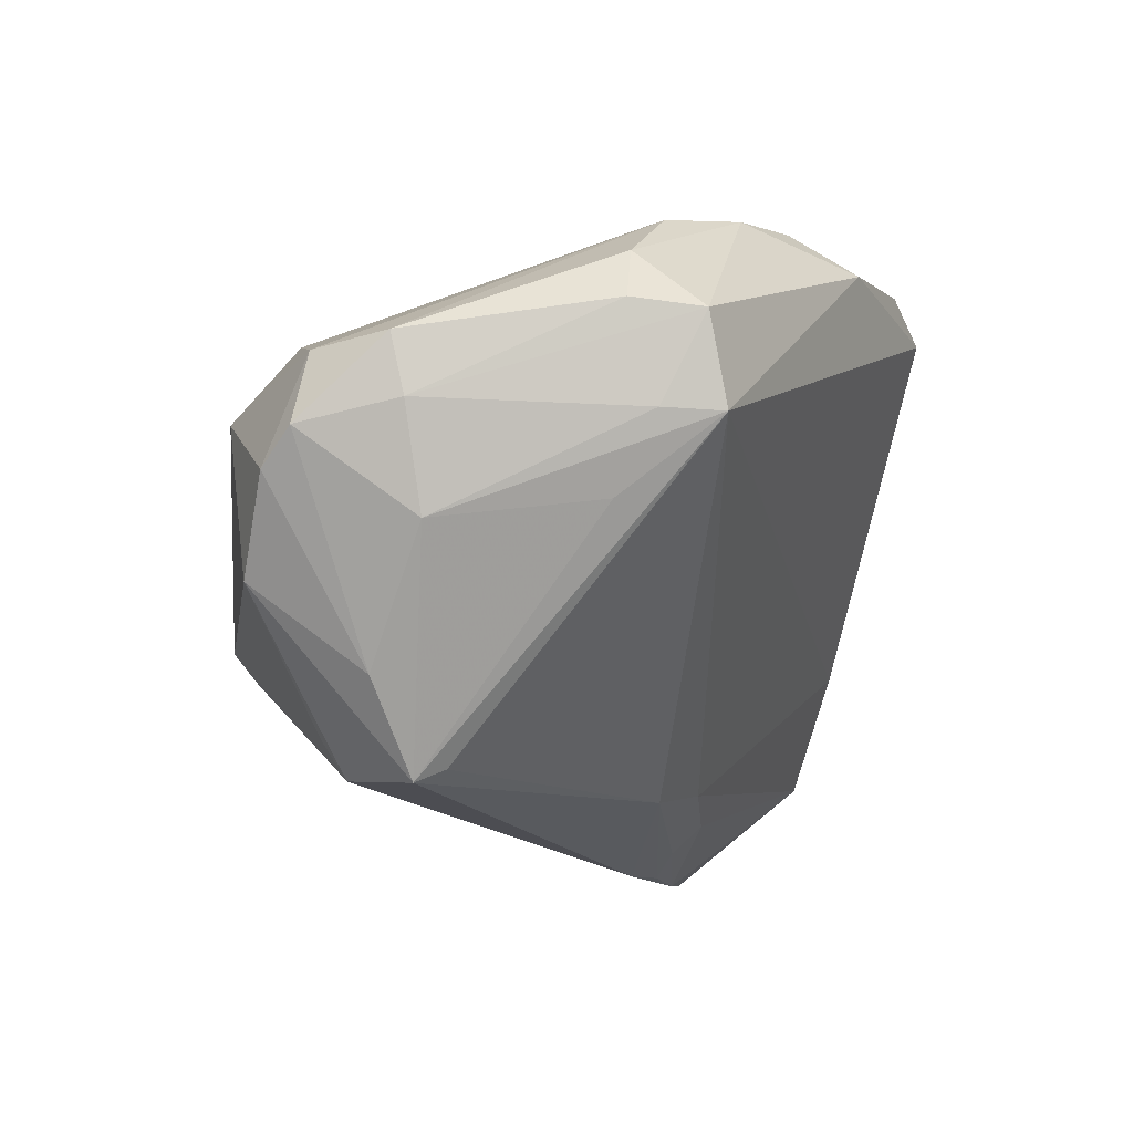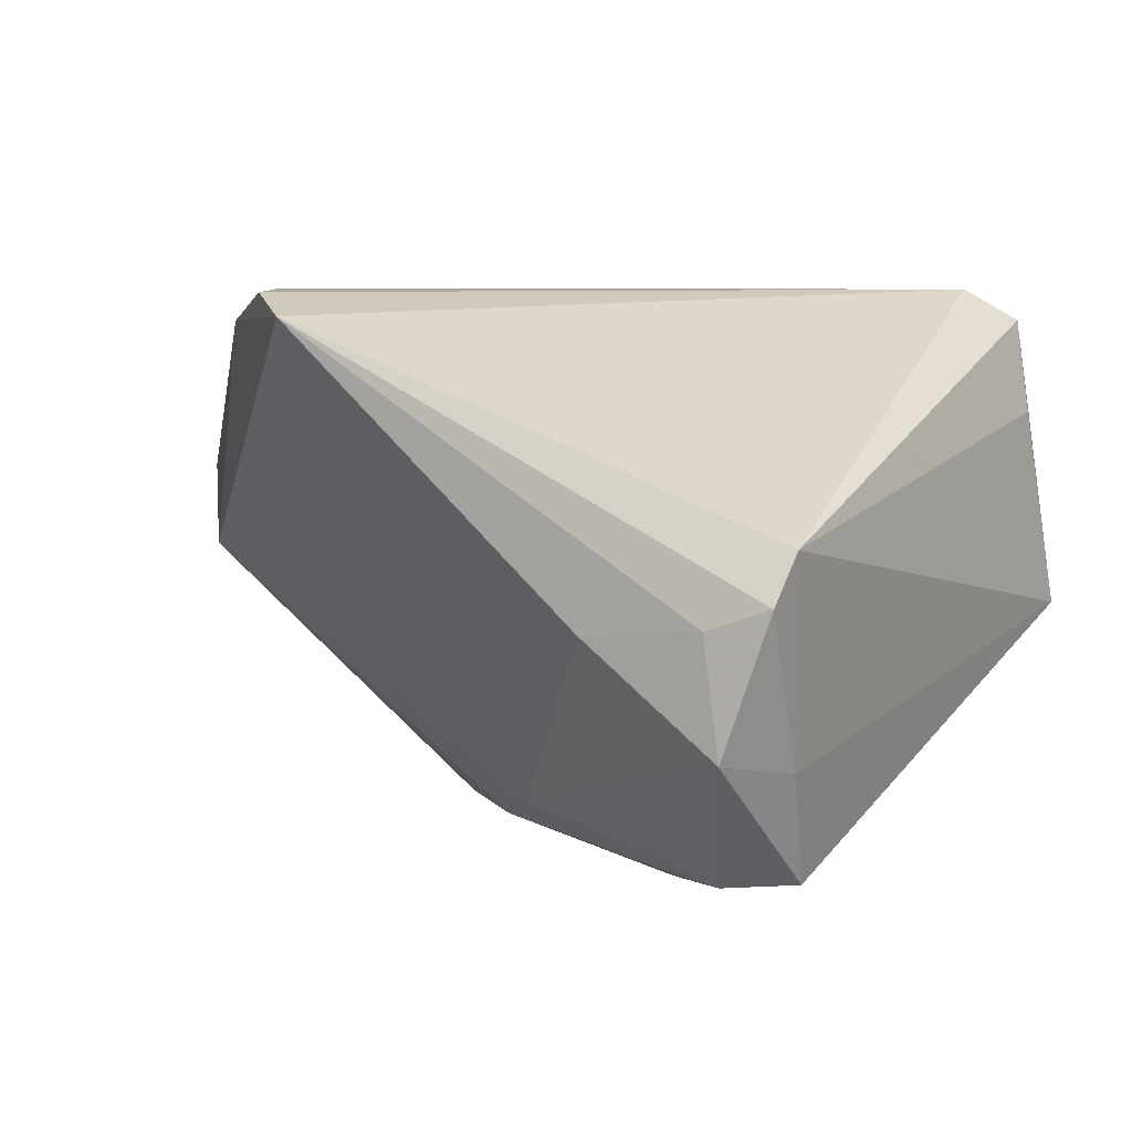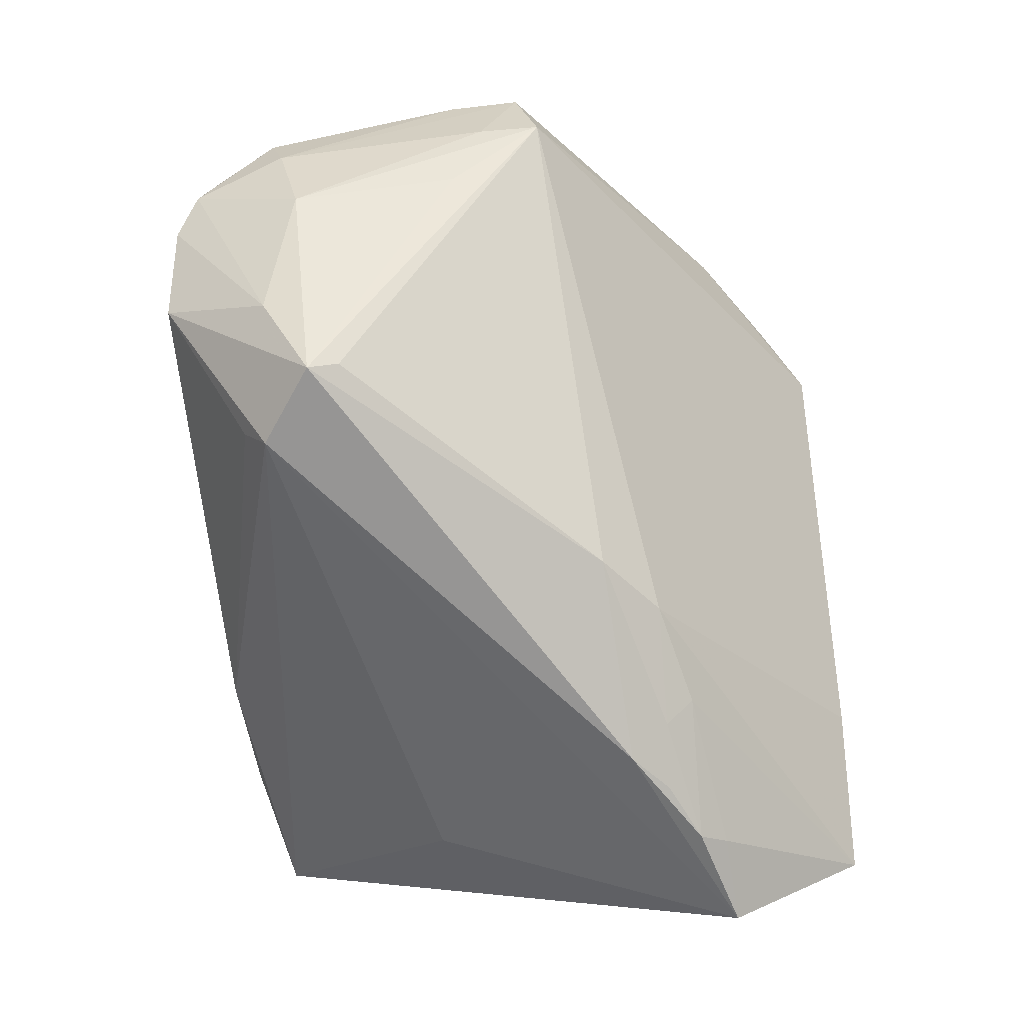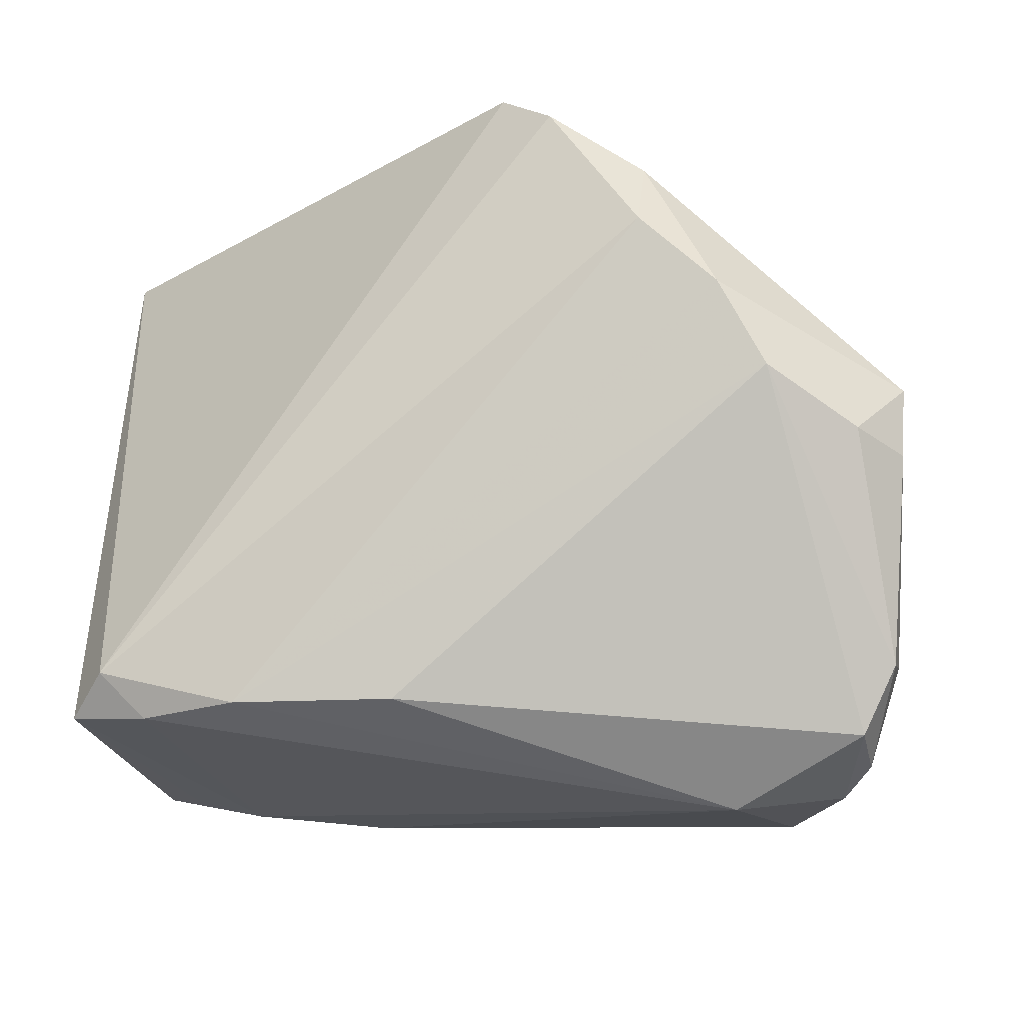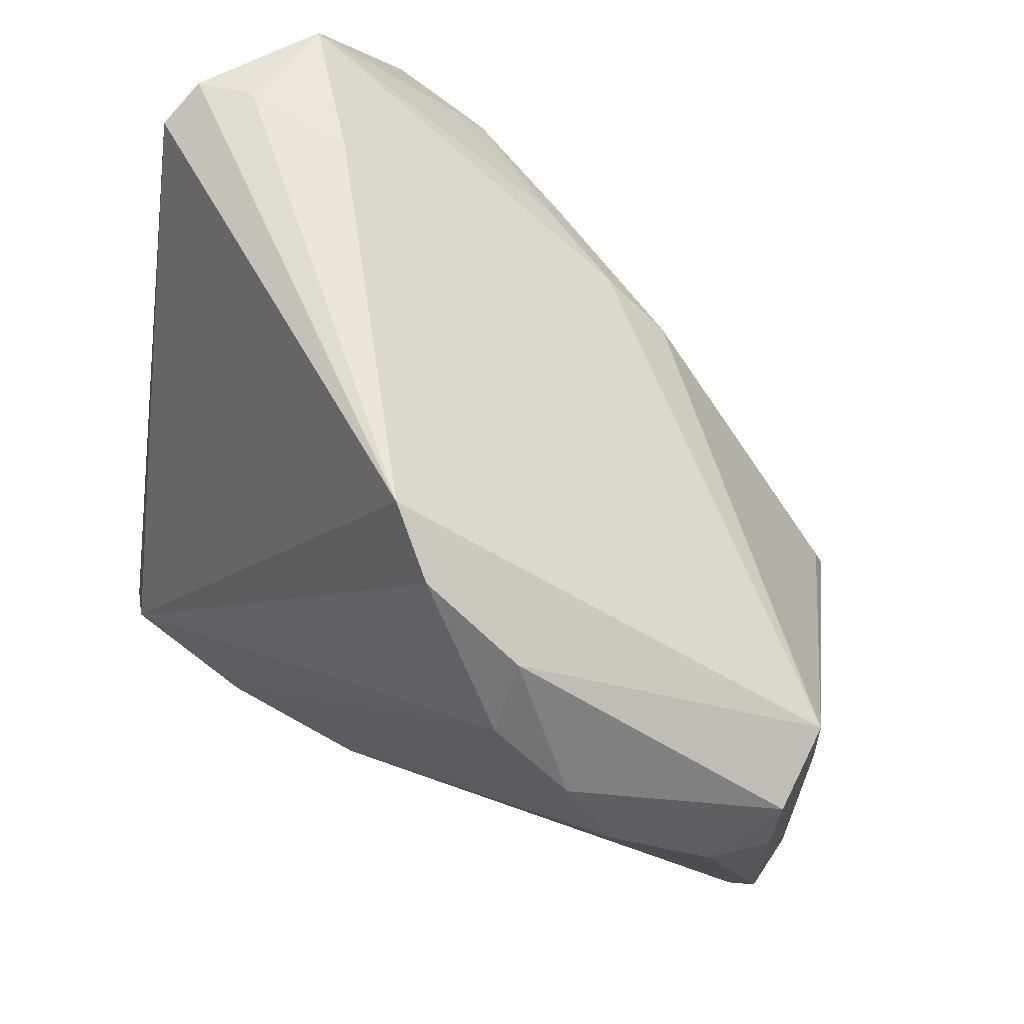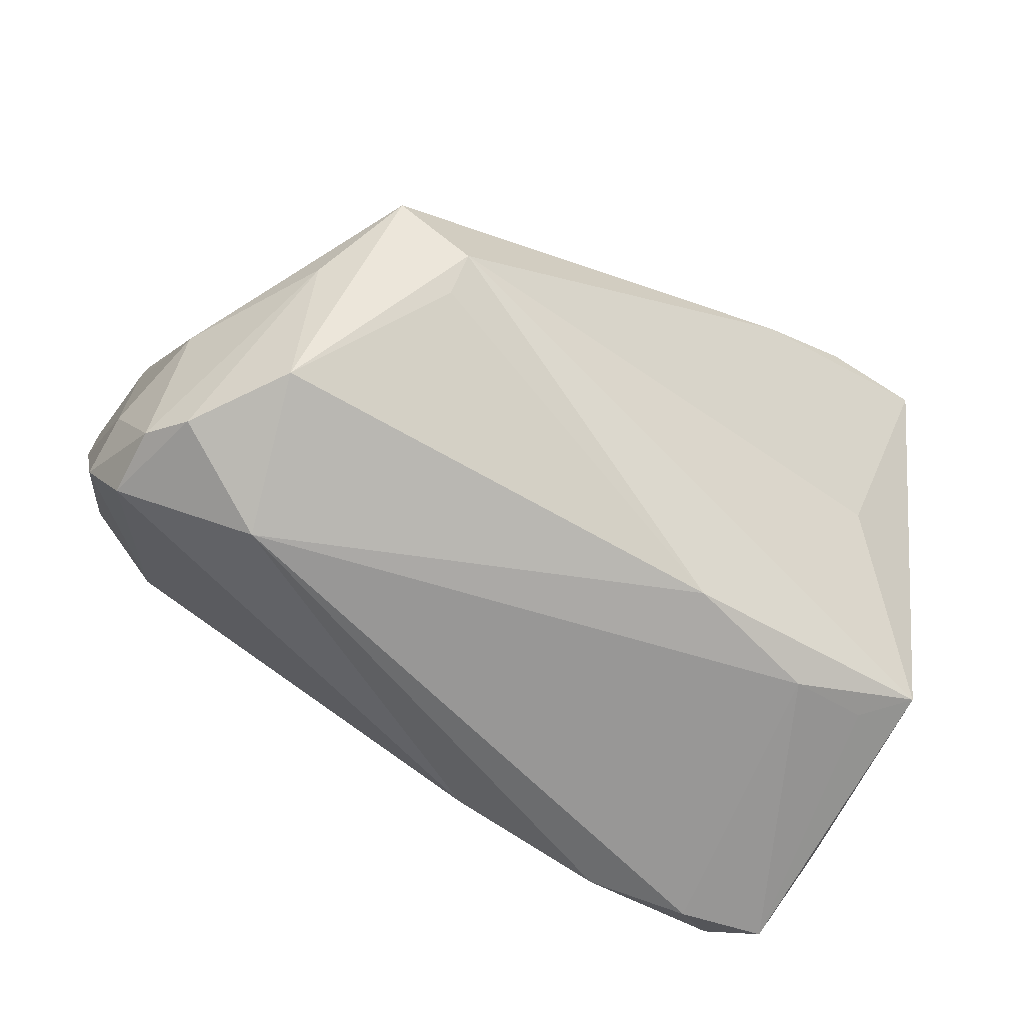
<metadata>
{"format":"obj","ext":"obj","renderer":"f3d","projection":"perspective","resolution":1024,"background":"white","views":[{"elev":-17.0,"azim":78.3,"up":"+Z"},{"elev":2.8,"azim":-145.7,"up":"+Z"},{"elev":-75.2,"azim":93.7,"up":"+Z"},{"elev":-21.5,"azim":19.2,"up":"+Y"},{"elev":56.3,"azim":41.6,"up":"+Y"},{"elev":-77.0,"azim":157.3,"up":"+Y"}]}
</metadata>
<code>
v -0.04842 0.02651 -0.03157
v 0.03038 -0.04443 0.004494
v 0.03321 -0.04245 -0.01431
v -0.05431 0.04319 -0.001067
v -0.05138 0.03339 -0.0187
v 0.02867 -0.01926 -0.03297
v 0.0552 0.004051 0.01264
v -0.04687 0.04443 -0.003519
v 0.01647 0.03903 0.03291
v 0.04729 -0.004703 -0.00686
v -0.006773 0.01844 -0.02728
v 0.04637 -0.02511 -0.01011
v -0.04102 -0.02864 0.03476
v 0.0507 -0.00336 0.02054
v 0.05252 0.006738 0.002011
v -0.05068 -0.03427 -0.0045
v -0.04025 -0.01197 -0.01933
v 0.05147 -0.02954 0.008806
v -0.005073 -0.03381 0.02885
v -0.02413 -0.03341 0.03248
v -0.02069 0.01848 -0.03215
v 0.04702 -0.03744 0.007539
v -0.02417 0.01378 -0.03476
v -0.03625 -0.03405 0.03173
v -0.04634 -0.0329 0.03094
v -0.01897 0.02203 -0.02873
v 0.04201 -0.04178 -0.004399
v -0.0451 -0.03564 -0.0005118
v 0.03687 0.01314 0.03175
v 0.02784 0.03045 0.03029
v -0.02097 -0.03969 -0.008114
v -0.03562 0.02209 -0.03393
v 0.02819 0.02157 0.03476
v 0.05241 -0.0008347 0.001956
v 0.05066 -0.02779 0.001707
v -0.03615 -0.03832 -0.001946
v 0.05472 -0.004776 0.01331
v 0.01963 -0.03211 -0.02843
v -0.03751 0.02548 -0.03139
v 0.009144 0.04443 0.02965
v -0.0485 0.04398 -0.01709
v 0.03501 -0.02885 -0.02441
v -0.0552 0.03984 0.004702
v 0.0006934 0.01154 -0.02992
v -0.04893 -0.03042 0.01939
v -0.0286 0.01829 -0.03408
v 0.01931 -0.02914 -0.03281
v 0.02879 -0.02298 -0.03467
v -0.0317 0.04443 -0.00459
v 0.0418 0.002708 0.02877
v 0.04616 -0.03918 -0.0006269
f 43 16 45
f 19 22 50
f 2 22 19
f 31 36 16
f 3 2 31
f 31 2 36
f 16 36 28
f 16 1 17
f 9 30 40
f 40 13 9
f 43 13 40
f 27 2 3
f 22 2 27
f 19 50 20
f 20 2 19
f 9 13 33
f 33 30 9
f 13 20 33
f 47 31 16
f 16 17 47
f 47 48 3
f 47 17 1
f 23 44 48
f 48 47 23
f 23 1 32
f 23 47 1
f 48 12 42
f 3 48 42
f 42 27 3
f 43 45 25
f 25 13 43
f 25 28 36
f 25 45 16
f 16 28 25
f 29 20 50
f 29 33 20
f 29 14 7
f 50 14 29
f 7 30 29
f 30 33 29
f 3 31 38
f 38 47 3
f 31 47 38
f 18 50 22
f 18 14 50
f 12 35 51
f 51 42 12
f 27 42 51
f 35 18 51
f 22 27 51
f 51 18 22
f 43 40 4
f 15 49 40
f 15 30 7
f 15 40 30
f 46 23 32
f 44 23 46
f 24 20 13
f 13 25 24
f 2 20 24
f 36 2 24
f 24 25 36
f 37 35 7
f 37 18 35
f 7 14 37
f 14 18 37
f 32 1 39
f 1 41 39
f 11 41 49
f 11 15 44
f 49 15 11
f 49 41 8
f 41 4 8
f 40 49 8
f 8 4 40
f 5 41 1
f 5 4 41
f 43 4 5
f 5 16 43
f 5 1 16
f 48 44 6
f 6 15 48
f 44 15 6
f 10 12 48
f 48 15 10
f 10 15 12
f 7 35 34
f 34 15 7
f 34 35 12
f 12 15 34
f 21 46 32
f 44 46 21
f 21 11 44
f 26 39 41
f 41 11 26
f 11 21 26
f 32 39 26
f 26 21 32

</code>
